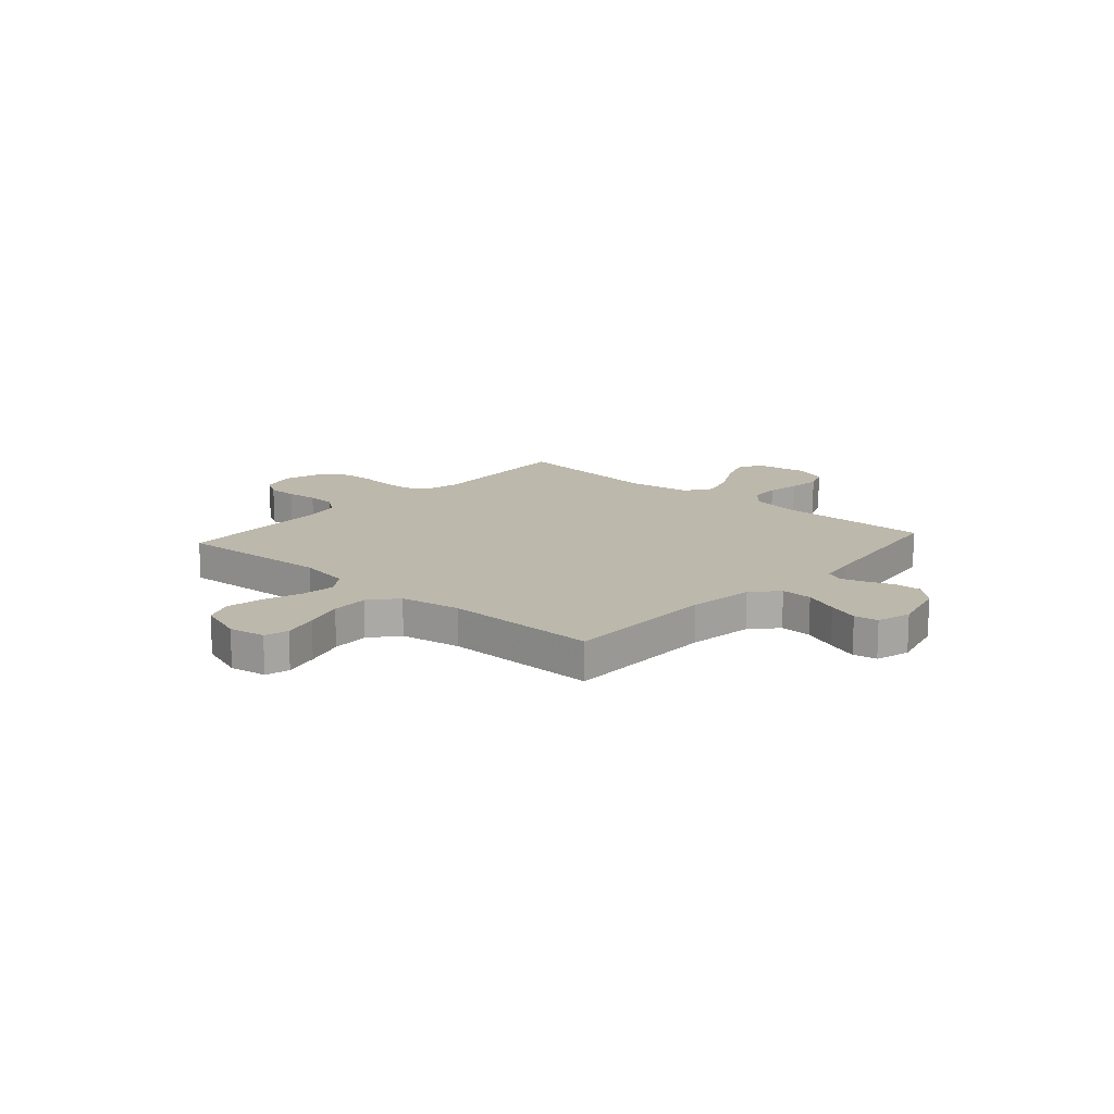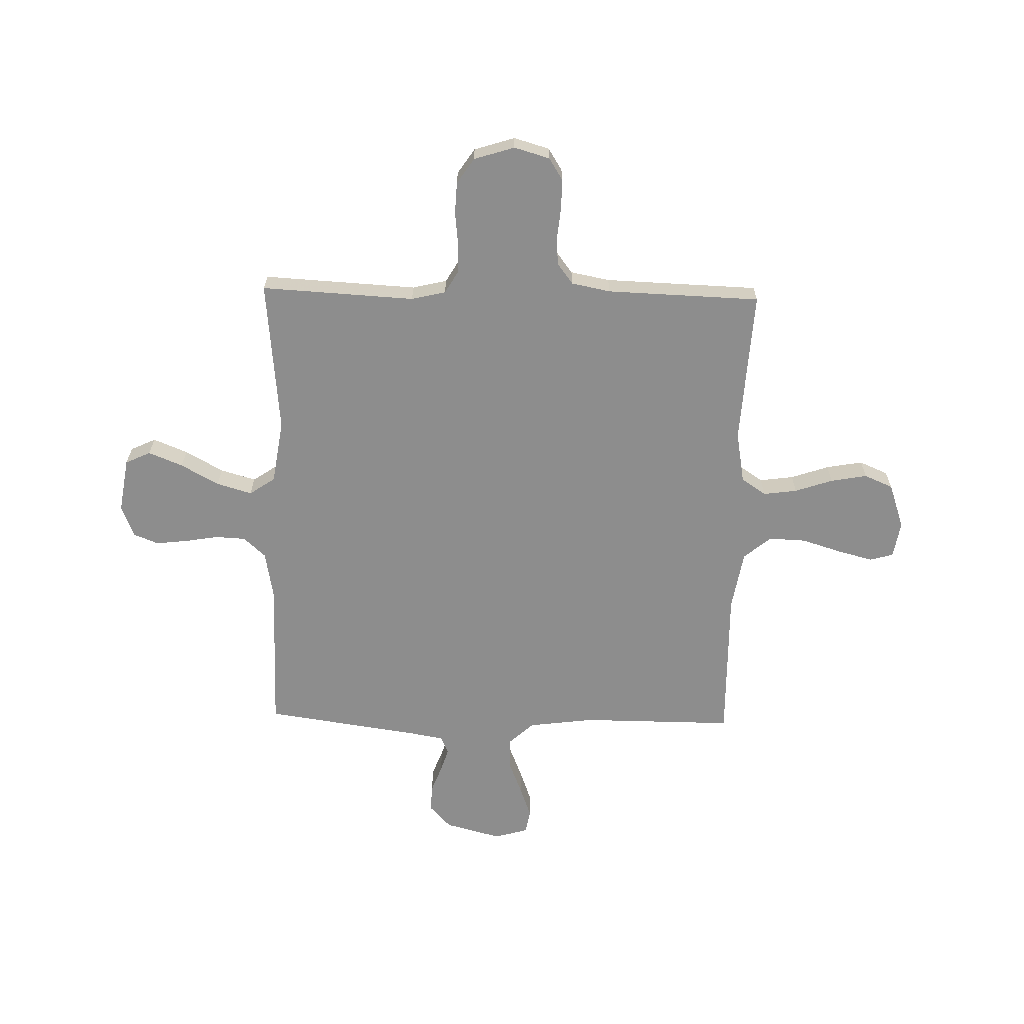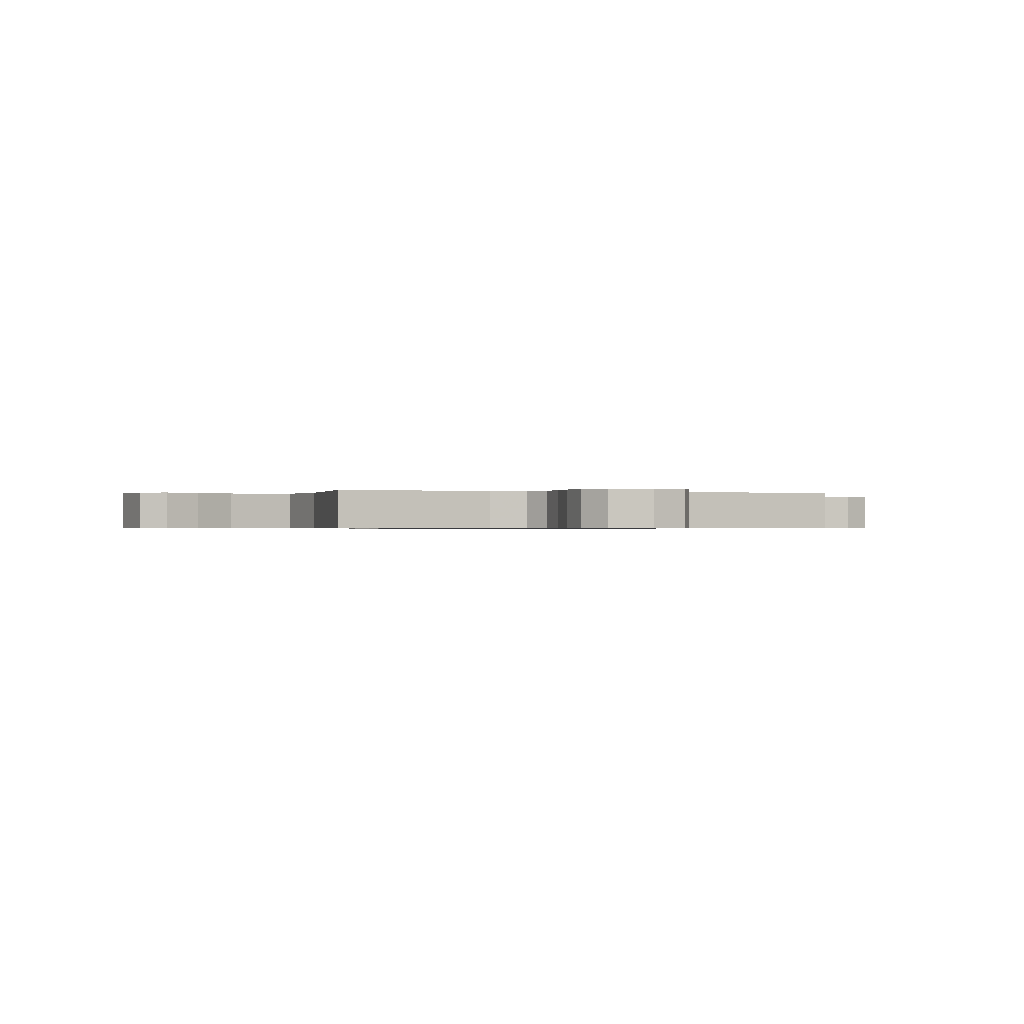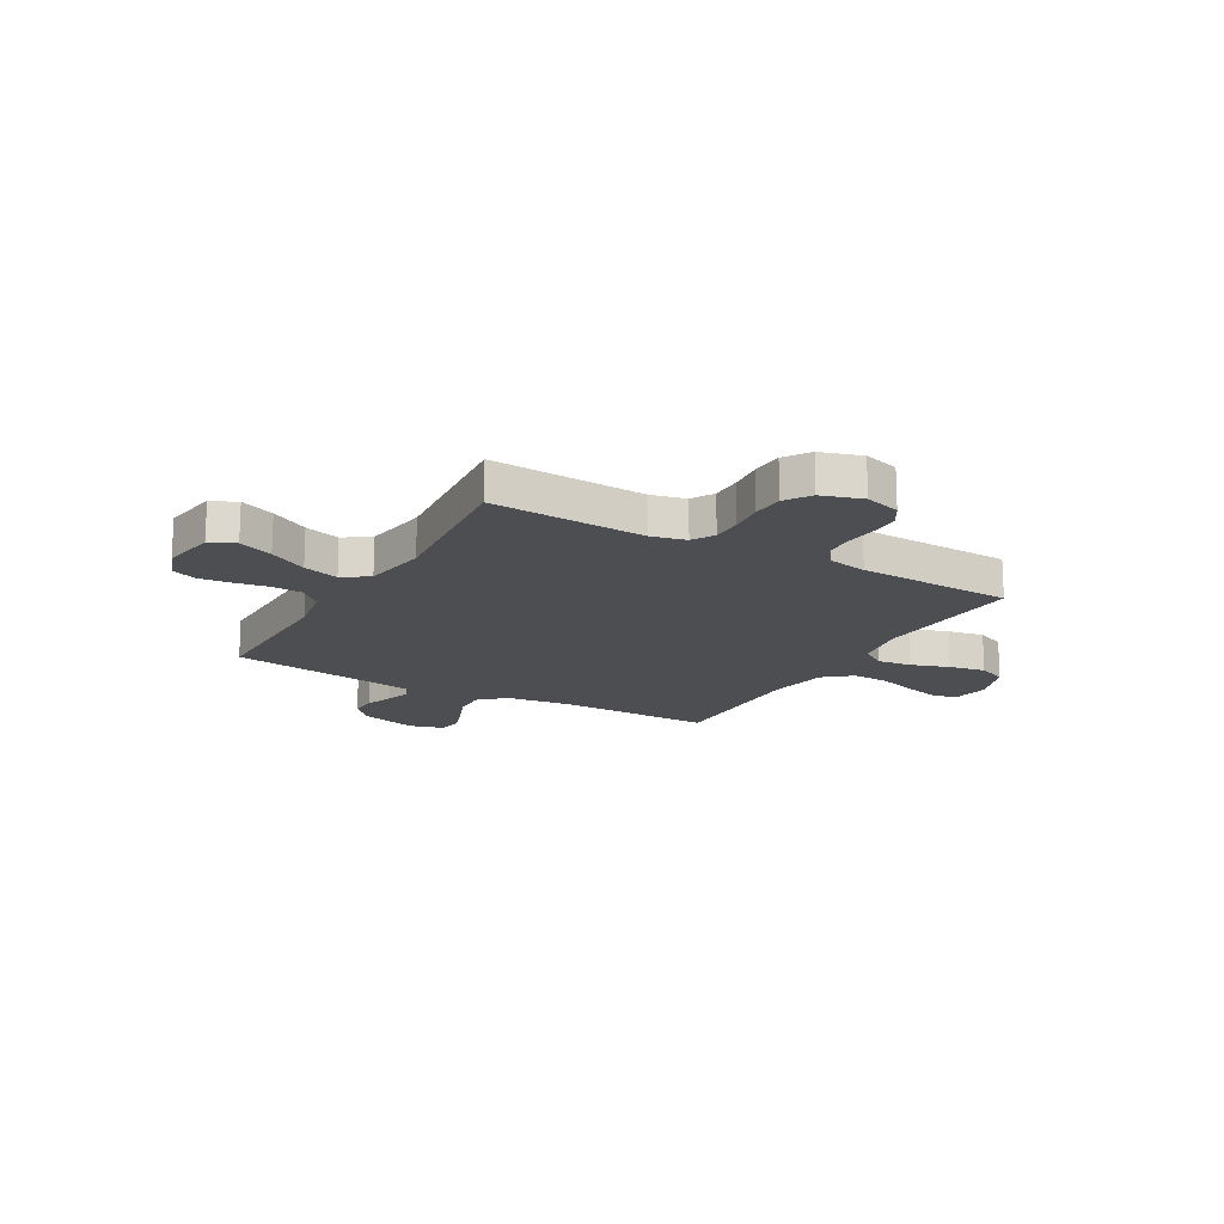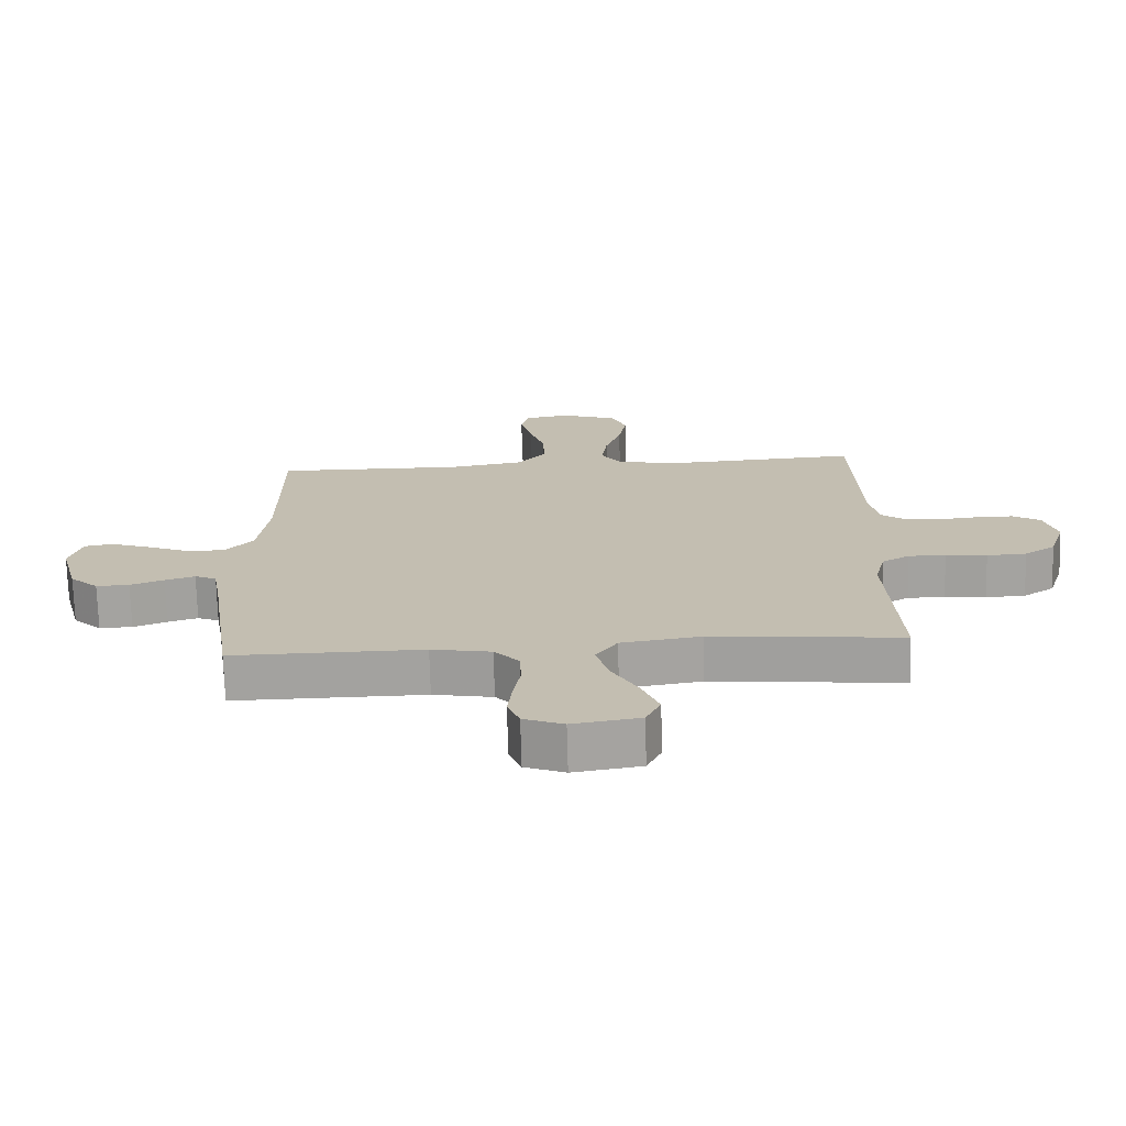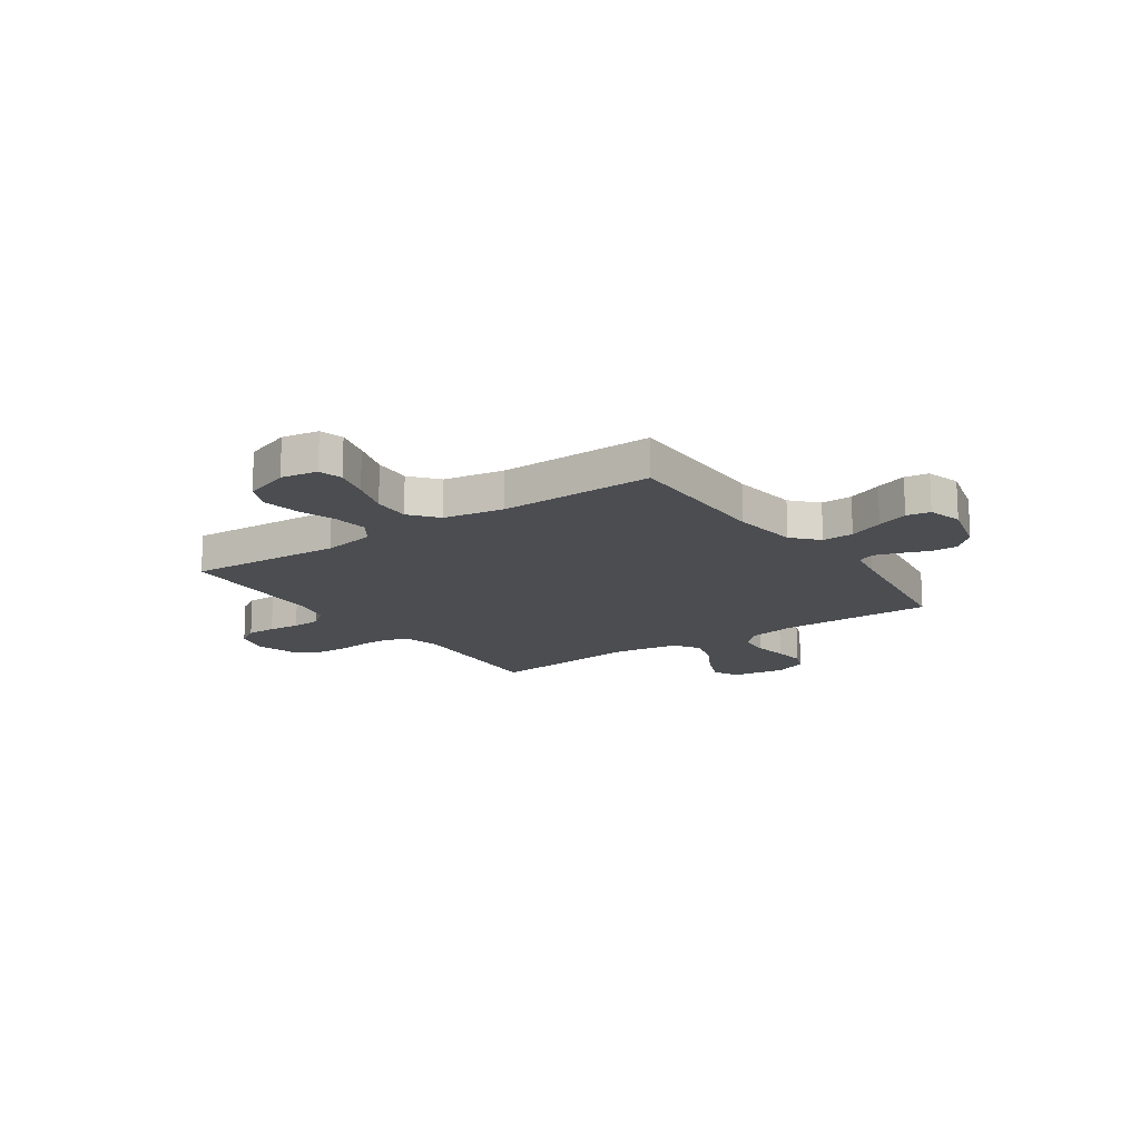
<metadata>
{"format":"obj","ext":"obj","renderer":"f3d","projection":"perspective","resolution":1024,"background":"white","views":[{"elev":14.7,"azim":41.7,"up":"+Y"},{"elev":-64.6,"azim":-91.4,"up":"+Y"},{"elev":-0.5,"azim":-109.3,"up":"+Y"},{"elev":-16.8,"azim":-119.8,"up":"+Y"},{"elev":-72.5,"azim":-178.4,"up":"+Z"},{"elev":-15.8,"azim":34.5,"up":"+Y"}]}
</metadata>
<code>
v -0.5 0.07 0.5
v -0.2 0.07 0.482
v -0.098 0.07 0.5
v -0.066 0.07 0.548
v -0.075 0.07 0.614
v -0.1 0.07 0.688
v -0.113 0.07 0.759
v -0.089 0.07 0.815
v 0 0.07 0.846
v 0.071 0.07 0.834
v 0.084 0.07 0.788
v 0.066 0.07 0.719
v 0.042 0.07 0.642
v 0.039 0.07 0.569
v 0.083 0.07 0.516
v 0.2 0.07 0.496
v 0.5 0.07 0.5
v 0.499 0.07 0.2
v 0.516 0.07 0.072
v 0.561 0.07 0.023
v 0.622 0.07 0.025
v 0.689 0.07 0.052
v 0.75 0.07 0.074
v 0.796 0.07 0.066
v 0.815 0.07 0
v 0.786 0.07 -0.11
v 0.741 0.07 -0.152
v 0.689 0.07 -0.15
v 0.636 0.07 -0.13
v 0.589 0.07 -0.115
v 0.555 0.07 -0.13
v 0.543 0.07 -0.2
v 0.5 0.07 -0.5
v 0.2 0.07 -0.497
v 0.106 0.07 -0.514
v 0.067 0.07 -0.557
v 0.064 0.07 -0.616
v 0.075 0.07 -0.681
v 0.082 0.07 -0.743
v 0.063 0.07 -0.791
v 0 0.07 -0.816
v -0.106 0.07 -0.799
v -0.129 0.07 -0.75
v -0.102 0.07 -0.683
v -0.061 0.07 -0.609
v -0.041 0.07 -0.54
v -0.075 0.07 -0.49
v -0.2 0.07 -0.471
v -0.5 0.07 -0.5
v -0.484 0.07 -0.2
v -0.5 0.07 -0.133
v -0.543 0.07 -0.108
v -0.602 0.07 -0.108
v -0.667 0.07 -0.115
v -0.729 0.07 -0.112
v -0.778 0.07 -0.079
v -0.803 0.07 0
v -0.783 0.07 0.069
v -0.74 0.07 0.096
v -0.683 0.07 0.096
v -0.622 0.07 0.09
v -0.566 0.07 0.093
v -0.525 0.07 0.124
v -0.51 0.07 0.2
v -0.5 0 0.5
v -0.2 0 0.482
v -0.098 0 0.5
v -0.066 0 0.548
v -0.075 0 0.614
v -0.1 0 0.688
v -0.113 0 0.759
v -0.089 0 0.815
v 0 0 0.846
v 0.071 0 0.834
v 0.084 0 0.788
v 0.066 0 0.719
v 0.042 0 0.642
v 0.039 0 0.569
v 0.083 0 0.516
v 0.2 0 0.496
v 0.5 0 0.5
v 0.499 0 0.2
v 0.516 0 0.072
v 0.561 0 0.023
v 0.622 0 0.025
v 0.689 0 0.052
v 0.75 0 0.074
v 0.796 0 0.066
v 0.815 0 0
v 0.786 0 -0.11
v 0.741 0 -0.152
v 0.689 0 -0.15
v 0.636 0 -0.13
v 0.589 0 -0.115
v 0.555 0 -0.13
v 0.543 0 -0.2
v 0.5 0 -0.5
v 0.2 0 -0.497
v 0.106 0 -0.514
v 0.067 0 -0.557
v 0.064 0 -0.616
v 0.075 0 -0.681
v 0.082 0 -0.743
v 0.063 0 -0.791
v 0 0 -0.816
v -0.106 0 -0.799
v -0.129 0 -0.75
v -0.102 0 -0.683
v -0.061 0 -0.609
v -0.041 0 -0.54
v -0.075 0 -0.49
v -0.2 0 -0.471
v -0.5 0 -0.5
v -0.484 0 -0.2
v -0.5 0 -0.133
v -0.543 0 -0.108
v -0.602 0 -0.108
v -0.667 0 -0.115
v -0.729 0 -0.112
v -0.778 0 -0.079
v -0.803 0 0
v -0.783 0 0.069
v -0.74 0 0.096
v -0.683 0 0.096
v -0.622 0 0.09
v -0.566 0 0.093
v -0.525 0 0.124
v -0.51 0 0.2
f 59 60 61
f 58 59 61
f 57 58 61
f 56 57 61
f 55 56 61
f 54 55 61
f 53 54 61
f 52 53 61 62
f 51 52 62 63
f 48 49 50
f 51 63 64
f 50 51 64
f 48 50 64
f 47 48 64
f 43 44 45
f 42 43 45
f 41 42 45
f 40 41 45
f 39 40 45
f 38 39 45
f 37 38 45
f 36 37 45 46
f 64 1 2
f 47 64 2
f 46 47 2
f 36 46 2
f 35 36 2
f 27 28 29
f 26 27 29
f 25 26 29
f 24 25 29
f 23 24 29
f 22 23 29
f 21 22 29
f 20 21 29 30
f 19 20 30 31
f 16 17 18
f 15 16 18 19
f 11 12 13
f 10 11 13
f 9 10 13
f 8 9 13
f 7 8 13
f 6 7 13
f 5 6 13
f 4 5 13 14
f 3 4 14 15
f 19 31 32
f 15 19 32
f 3 15 32
f 2 3 32
f 35 2 32
f 34 35 32
f 32 33 34
f 125 124 123
f 125 123 122
f 125 122 121
f 125 121 120
f 125 120 119
f 125 119 118
f 125 118 117
f 126 125 117 116
f 127 126 116 115
f 114 113 112
f 128 127 115
f 128 115 114
f 128 114 112
f 128 112 111
f 109 108 107
f 109 107 106
f 109 106 105
f 109 105 104
f 109 104 103
f 109 103 102
f 109 102 101
f 110 109 101 100
f 66 65 128
f 66 128 111
f 66 111 110
f 66 110 100
f 66 100 99
f 93 92 91
f 93 91 90
f 93 90 89
f 93 89 88
f 93 88 87
f 93 87 86
f 93 86 85
f 94 93 85 84
f 95 94 84 83
f 82 81 80
f 83 82 80 79
f 77 76 75
f 77 75 74
f 77 74 73
f 77 73 72
f 77 72 71
f 77 71 70
f 77 70 69
f 78 77 69 68
f 79 78 68 67
f 96 95 83
f 96 83 79
f 96 79 67
f 96 67 66
f 96 66 99
f 96 99 98
f 98 97 96
f 1 65 66 2
f 2 66 67 3
f 3 67 68 4
f 4 68 69 5
f 5 69 70 6
f 6 70 71 7
f 7 71 72 8
f 8 72 73 9
f 9 73 74 10
f 10 74 75 11
f 11 75 76 12
f 12 76 77 13
f 13 77 78 14
f 14 78 79 15
f 15 79 80 16
f 16 80 81 17
f 17 81 82 18
f 18 82 83 19
f 19 83 84 20
f 20 84 85 21
f 21 85 86 22
f 22 86 87 23
f 23 87 88 24
f 24 88 89 25
f 25 89 90 26
f 26 90 91 27
f 27 91 92 28
f 28 92 93 29
f 29 93 94 30
f 30 94 95 31
f 31 95 96 32
f 32 96 97 33
f 33 97 98 34
f 34 98 99 35
f 35 99 100 36
f 36 100 101 37
f 37 101 102 38
f 38 102 103 39
f 39 103 104 40
f 40 104 105 41
f 41 105 106 42
f 42 106 107 43
f 43 107 108 44
f 44 108 109 45
f 45 109 110 46
f 46 110 111 47
f 47 111 112 48
f 48 112 113 49
f 49 113 114 50
f 50 114 115 51
f 51 115 116 52
f 52 116 117 53
f 53 117 118 54
f 54 118 119 55
f 55 119 120 56
f 56 120 121 57
f 57 121 122 58
f 58 122 123 59
f 59 123 124 60
f 60 124 125 61
f 61 125 126 62
f 62 126 127 63
f 63 127 128 64
f 64 128 65 1

</code>
